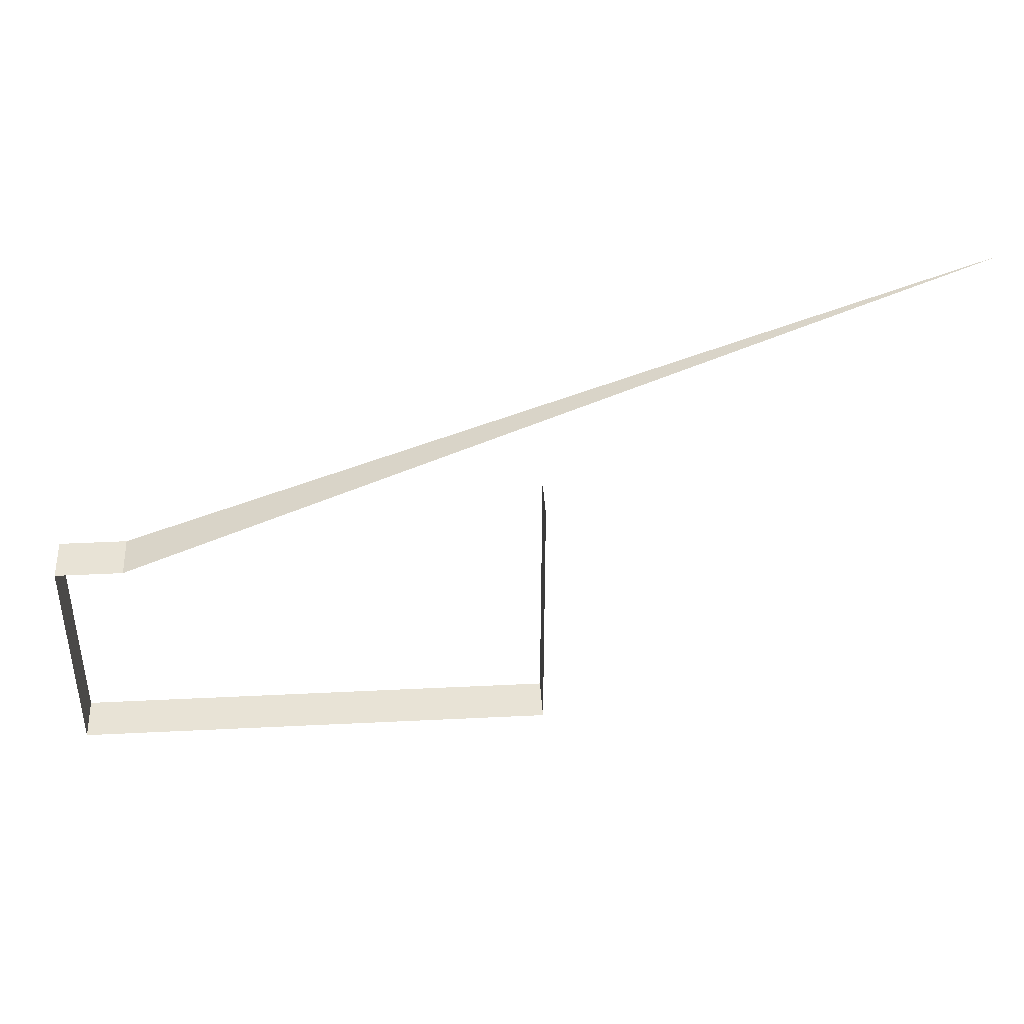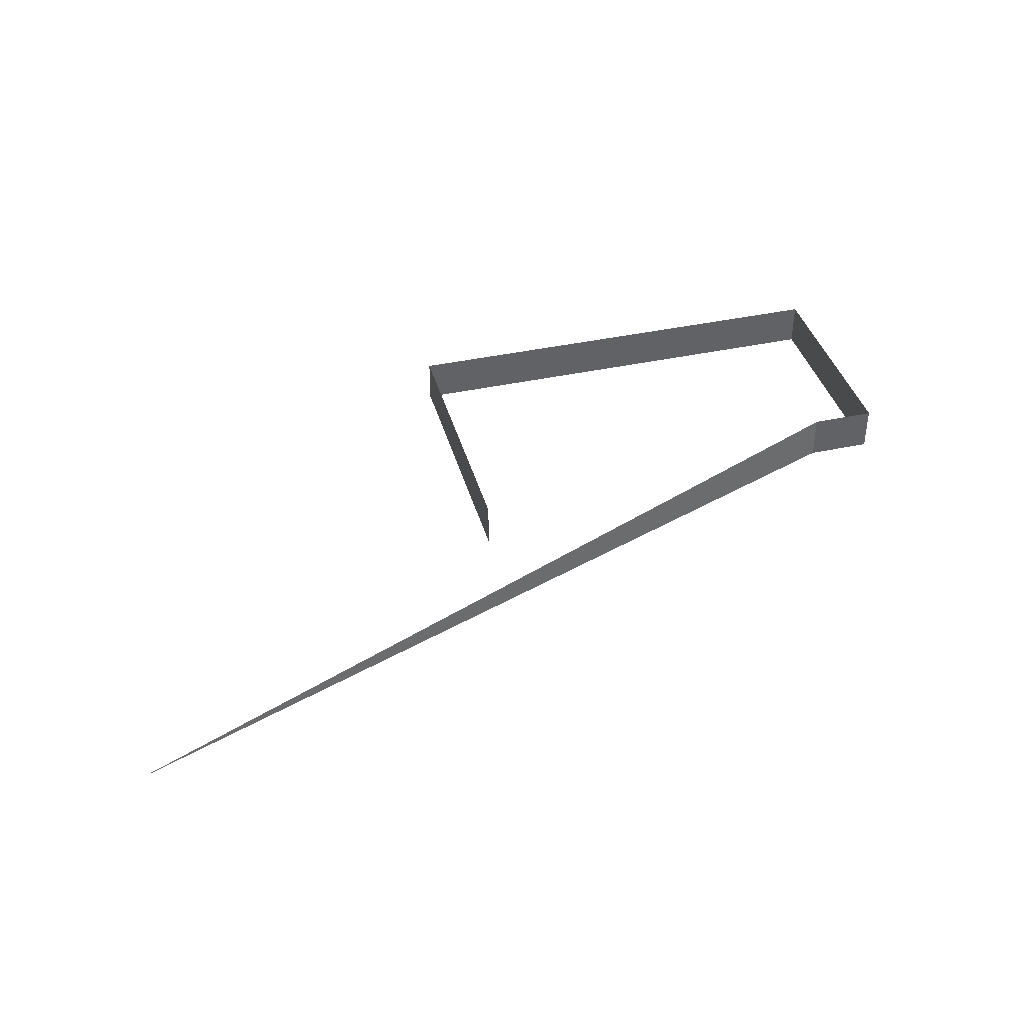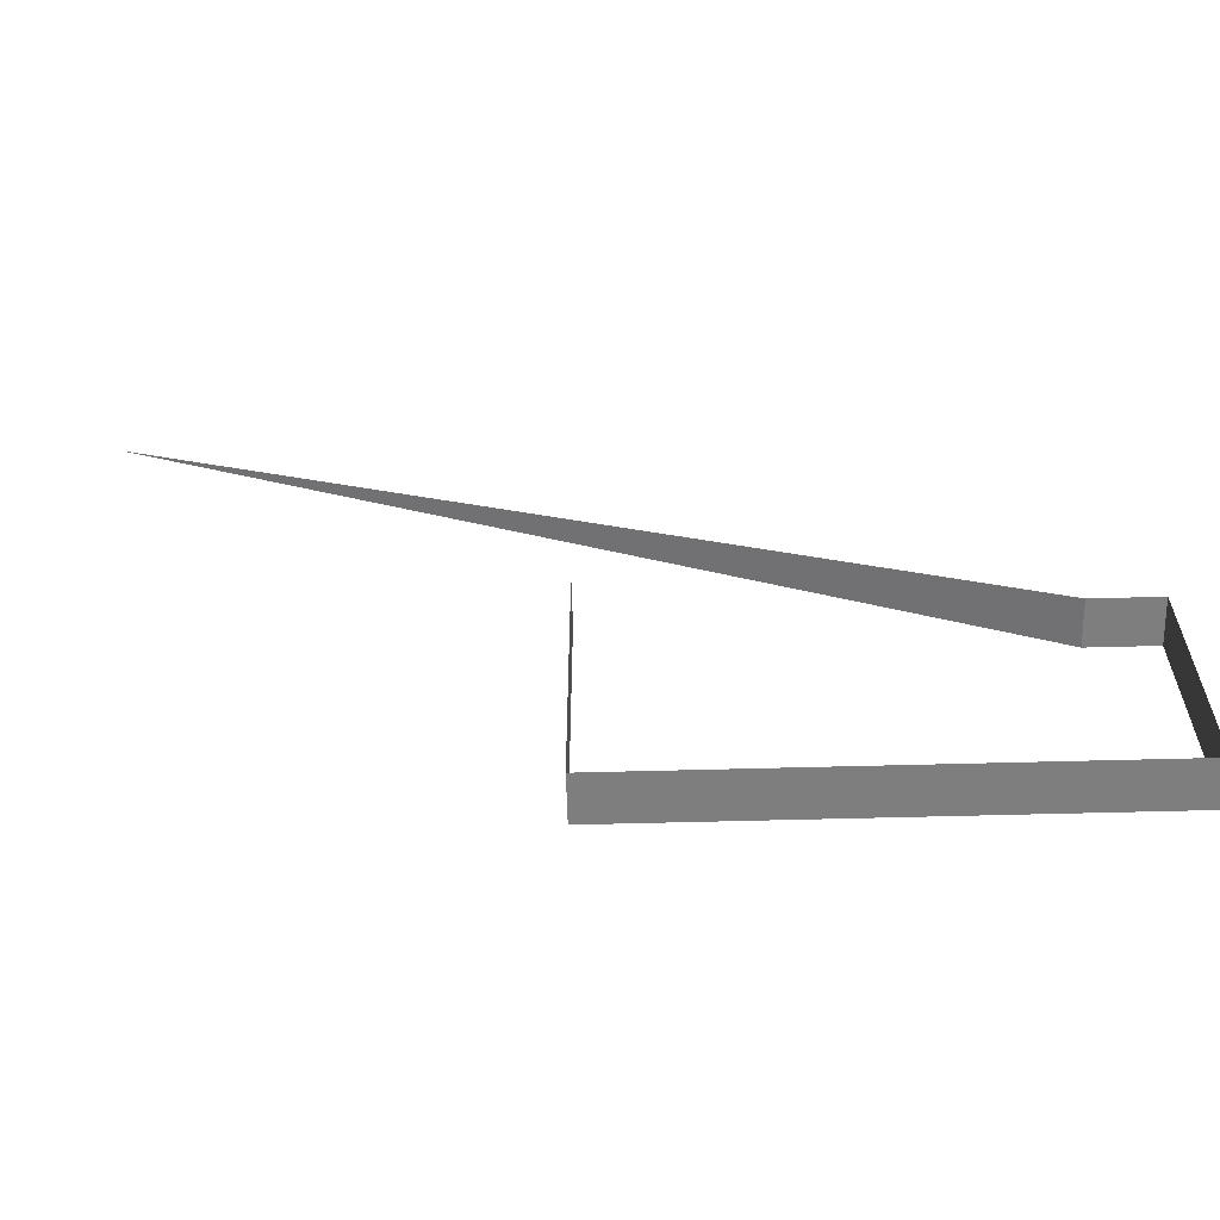
<metadata>
{"format":"obj","ext":"obj","renderer":"f3d","projection":"perspective","resolution":1024,"background":"white","views":[{"elev":41.8,"azim":-3.4,"up":"+Y"},{"elev":39.7,"azim":164.8,"up":"+Z"},{"elev":-59.5,"azim":-178.4,"up":"+Y"}]}
</metadata>
<code>
g Bg_Uptown_STR_Base_Wall_05
v -8.283 -0.85 0.5
v 9.717 5.85 -0.5
v -8.283 -0.85 -0.5
v -9.717 -0.85 -0.5
v -8.283 -0.85 0.5
v -8.283 -0.85 -0.5
v -9.717 -0.85 0.5
v 0.6826 -5.85 -0.5
v 0.6826 0.353 0.5
v 0.6826 -5.85 0.5
v 0.6826 0.353 -0.5
v 0.6826 -5.85 -0.5
v -9.717 -5.85 0.5
v -9.717 -5.85 -0.5
v 0.6826 -5.85 0.5
v -9.717 -0.85 -0.5
v -9.717 -1.05 0.5
v -9.717 -0.85 0.5
v -9.717 -5.81 0.5
v -9.717 -5.85 -0.5
v -9.717 -5.85 0.5
g Bg_Uptown_STR_Base_Wall_05_0
f 3 2 1
f 6 5 4
f 7 4 5
f 10 9 8
f 11 8 9
f 14 13 12
f 15 12 13
f 18 17 16
f 17 19 16
f 19 20 16
f 21 20 19

</code>
